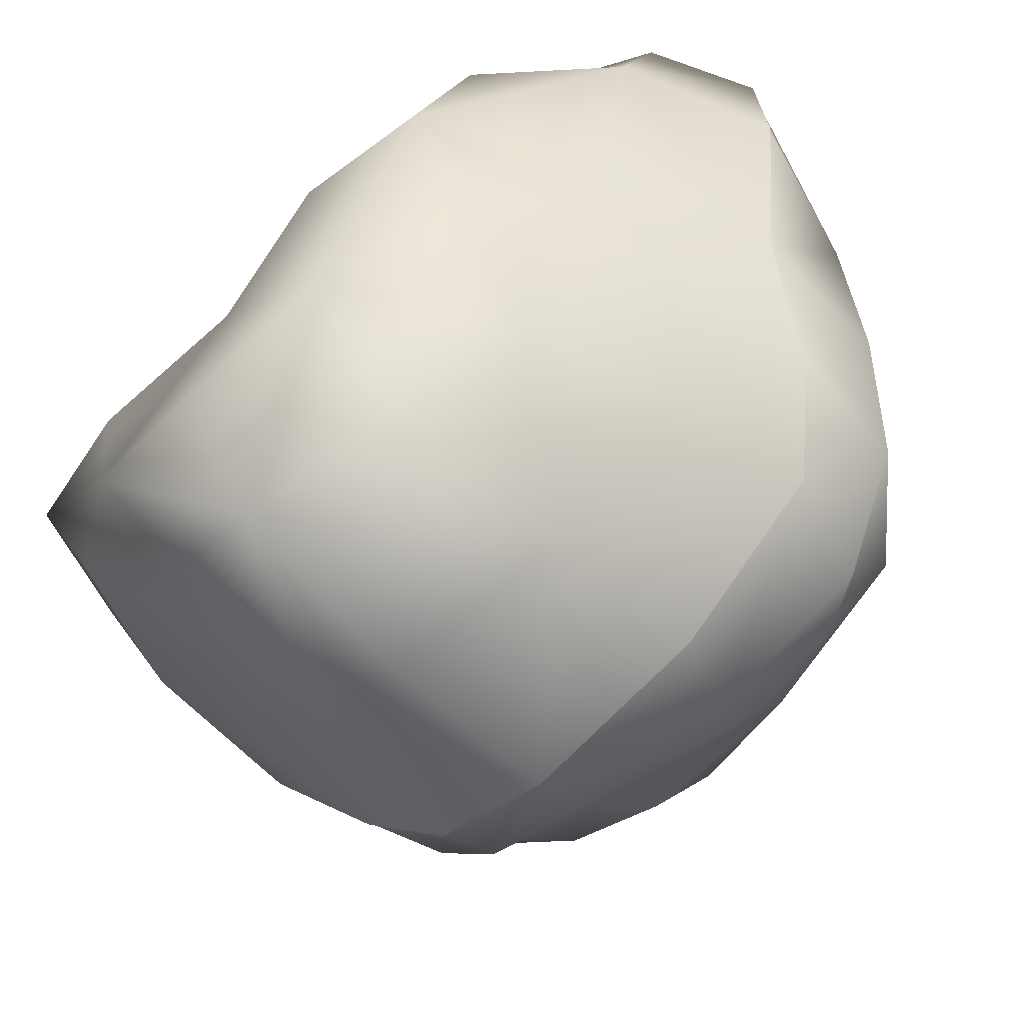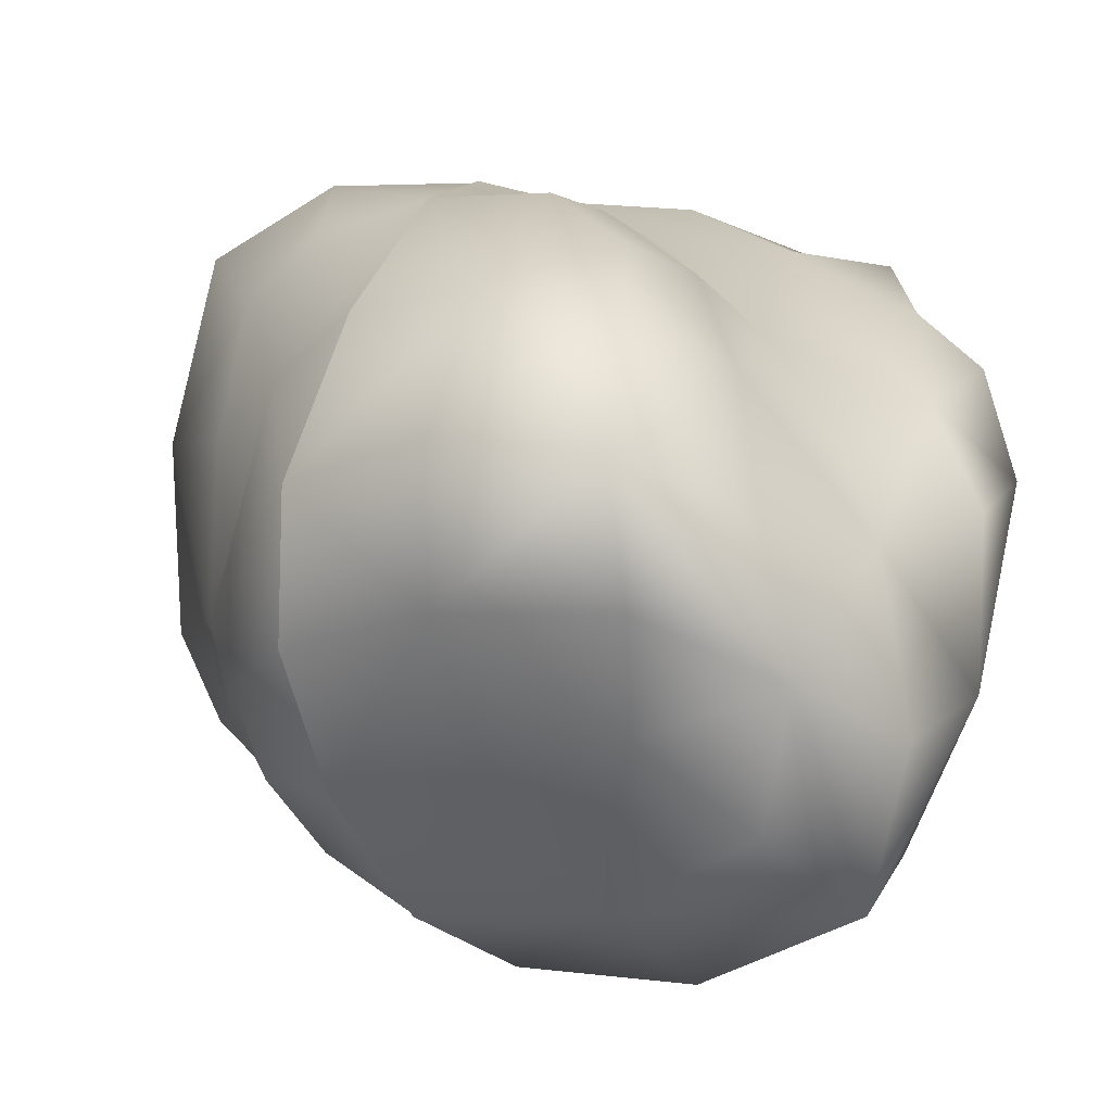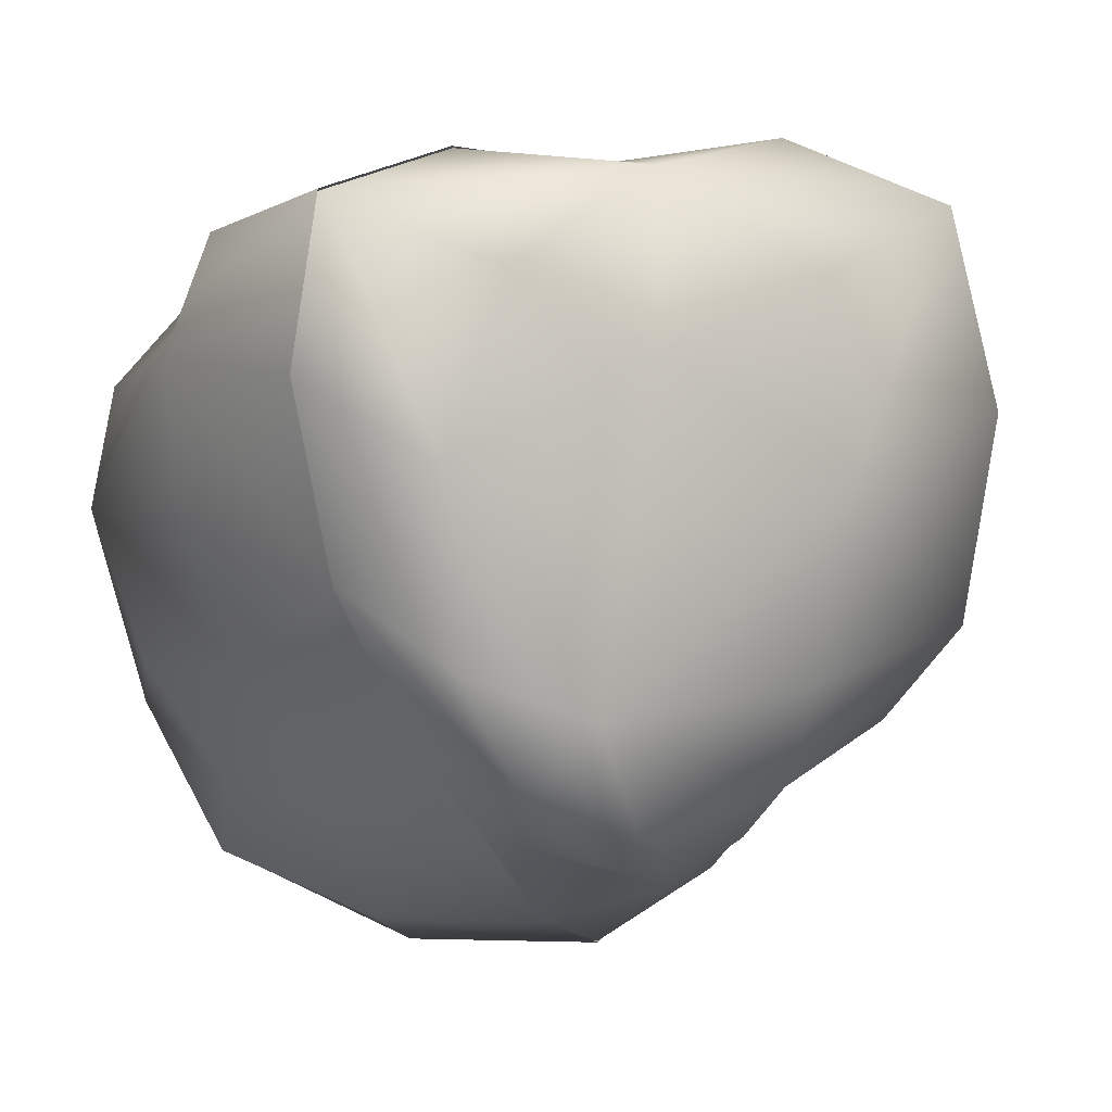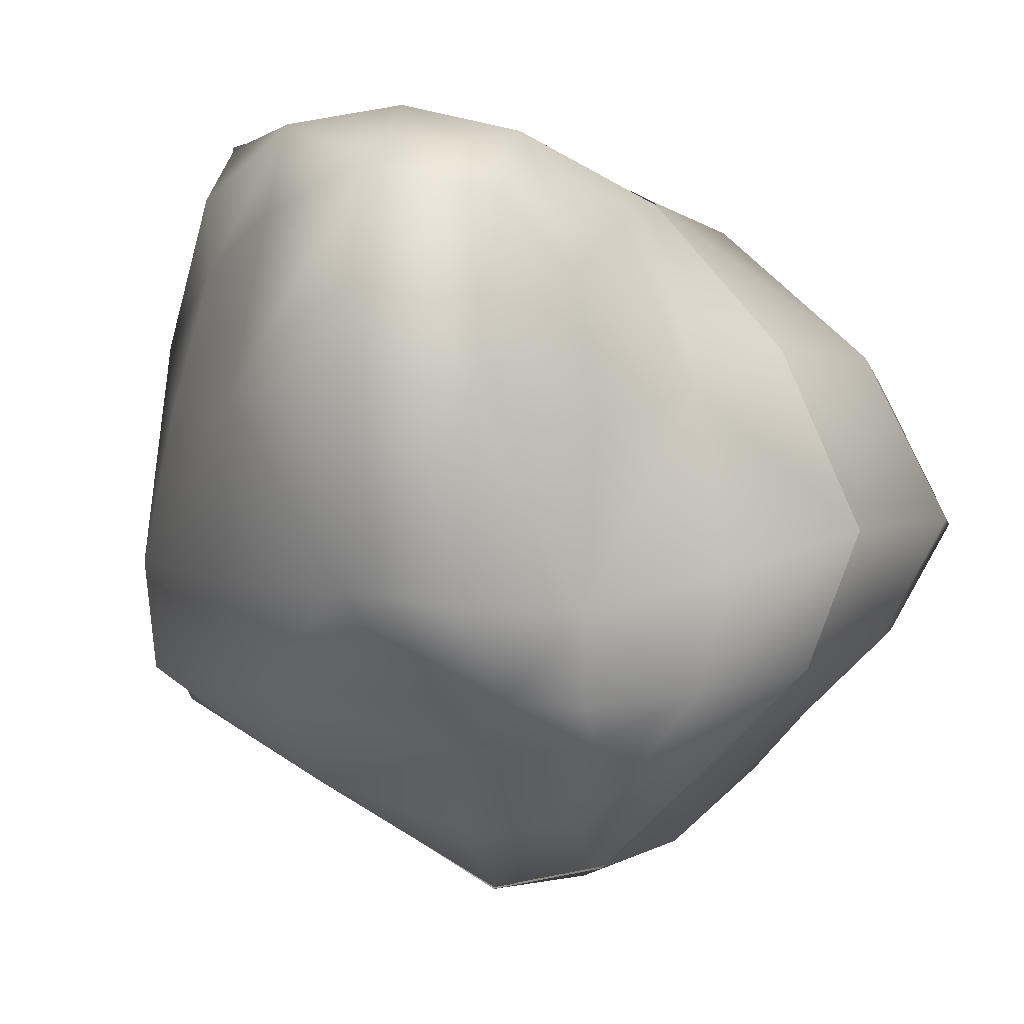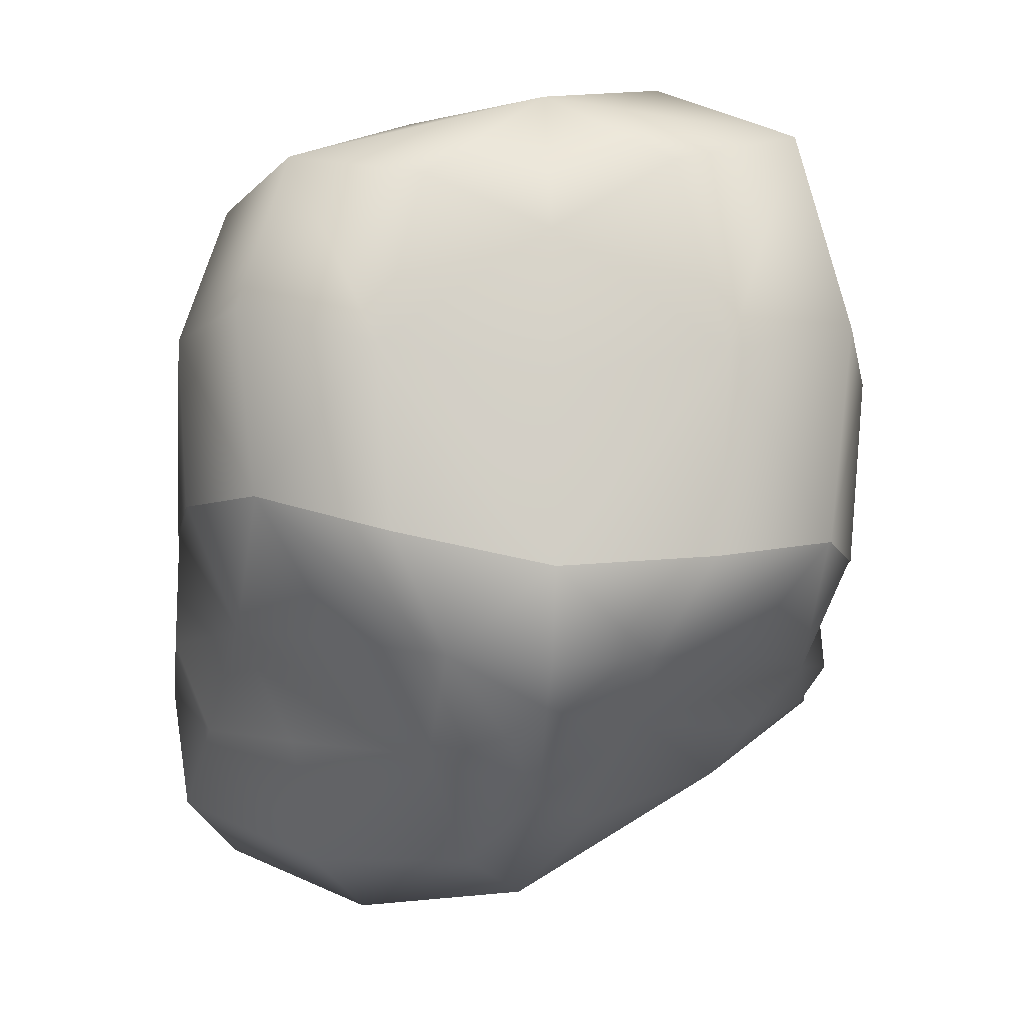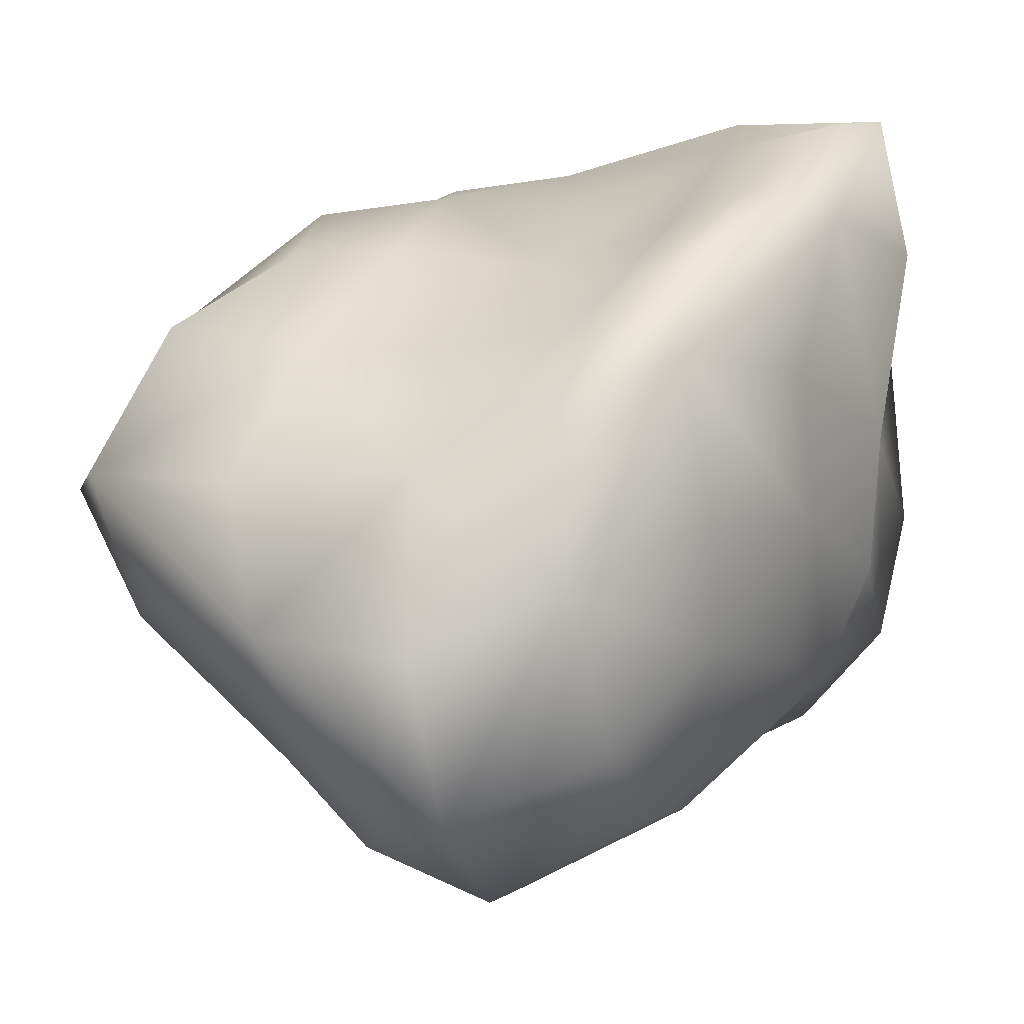
<metadata>
{"format":"obj","ext":"obj","renderer":"f3d","projection":"perspective","resolution":1024,"background":"white","views":[{"elev":-54.7,"azim":-140.2,"up":"+Z"},{"elev":-11.9,"azim":126.3,"up":"+Z"},{"elev":13.7,"azim":-68.9,"up":"+Z"},{"elev":4.4,"azim":29.5,"up":"+Z"},{"elev":-3.5,"azim":128.4,"up":"+Y"},{"elev":-12.0,"azim":-173.1,"up":"+Z"}]}
</metadata>
<code>
g ckGlowA_Lod1_01
v -55.33 62.68 -48.6
v -55.48 82.75 -22.01
v -24.11 100.8 -41.51
v -31.83 76.09 -75.56
v -50.6 98.81 13.88
v -22.2 104.5 0.1087
v 12.05 96.35 -12.05
v 11.77 103.2 -56.1
v 5.884 87.65 -93.01
v -65.1 65.1 65.1
v -45.43 58.17 58.17
v -31.36 86.44 31.36
v -58.17 86.88 45.43
v -13.88 50.6 50.6
v -0.1087 77.07 22.2
v 48.6 55.33 55.33
v 75.56 72.97 31.83
v 41.51 78.93 24.11
v 22.01 55.48 55.48
v 93.01 80 -5.884
v 56.1 93.02 -11.77
v 58.37 61.9 -58.37
v 35.61 79.39 -78.25
v 48.77 96.28 -48.77
v 78.25 74.83 -35.61
v -61.9 -51.02 -51.02
v -25.74 -57.64 -57.64
v -33.01 -69.76 -41.59
v -79.39 -50.98 -41.58
v 18.35 -55.96 -55.96
v 15.77 -79.79 -38.34
v 11.5 -99.78 -11.5
v -39.96 -78.42 -14.36
v -87.65 -44.81 -14.29
v 51.8 -51.8 -51.8
v 54.34 -58.9 -41.7
v 39.86 -74.27 -39.86
v 41.7 -54.34 -54.34
v 55.96 -63.61 -18.35
v 38.34 -89.94 -15.77
v 51.02 -58.37 61.9
v 41.58 -78.25 79.39
v 41.59 -91.62 33.01
v 57.64 -60.76 25.74
v 14.29 -93.01 87.65
v 14.36 -105.9 39.96
v -62.68 -48.6 62.68
v -76.09 -46.85 25.86
v -31.28 -84.11 31.28
v -25.86 -75.56 76.09
v -55.33 62.68 -48.6
v -31.83 76.09 -75.56
v -40.14 31.28 -84.11
v -72.97 25.86 -46.85
v 5.884 87.65 -93.01
v 1.205 39.96 -105.9
v 1.461 -11.5 -99.78
v -42.78 -14.36 -78.42
v -80 -14.29 -44.81
v 58.37 61.9 -58.37
v 60.76 25.74 -60.76
v 32.73 33.01 -91.62
v 35.61 79.39 -78.25
v 63.61 -18.35 -63.61
v 35.52 -15.77 -89.94
v 39.38 -39.86 -74.27
v 58.9 -41.7 -58.9
v 10.38 -38.34 -79.79
v -74.83 -41.58 -50.98
v -33.49 -41.59 -69.76
v 91.62 33.49 -32.73
v 60.76 25.74 -60.76
v 105.9 42.78 -1.205
v 99.78 -1.461 -1.461
v 89.94 -10.38 -35.52
v 63.61 -18.35 -63.61
v 46.85 31.83 72.97
v 84.11 40.14 40.14
v 44.81 -5.884 80
v 78.42 -1.205 42.78
v 51.02 -58.37 61.9
v 57.64 -60.76 25.74
v 69.76 -32.73 33.49
v 50.98 -35.61 74.83
v 55.96 -63.61 -18.35
v 79.79 -35.52 -10.38
v 51.8 -51.8 -51.8
v 58.9 -41.7 -58.9
v 74.27 -39.38 -39.38
v 54.34 -58.9 -41.7
v 14.63 24.11 78.93
v 46.85 31.83 72.97
v -18.43 22.2 77.07
v -13.49 -12.05 96.35
v 17.87 -11.77 93.02
v 44.81 -5.884 80
v -86.88 45.43 86.88
v -58.24 31.36 86.44
v -98.81 13.88 98.81
v -60.42 0.1087 104.5
v -62.68 -48.6 62.68
v -25.86 -75.56 76.09
v -42.6 -41.51 100.8
v -82.75 -22.01 82.75
v 14.29 -93.01 87.65
v 1.211 -56.1 103.2
v 51.02 -58.37 61.9
v 50.98 -35.61 74.83
v 30.27 -48.77 96.28
v 41.58 -78.25 79.39
v -65.1 65.1 65.1
v -58.17 86.88 45.43
v -86.44 58.24 58.24
v -86.88 45.43 86.88
v -50.6 98.81 13.88
v -77.07 60.42 18.43
v -96.35 13.49 13.49
v -104.5 18.43 60.42
v -98.81 13.88 98.81
v -55.33 62.68 -48.6
v -72.97 25.86 -46.85
v -78.93 42.6 -14.63
v -55.48 82.75 -22.01
v -80 -14.29 -44.81
v -93.02 -1.211 -17.87
v -96.28 -30.27 -30.27
v -74.83 -41.58 -50.98
v -103.2 -17.87 -1.211
v -82.75 -22.01 82.75
v -100.8 -14.63 42.6
f 43 42 45
f 42 43 41
f 44 41 43
f 46 43 45
f 43 46 32
f 49 32 46
f 49 46 45
f 43 39 44
f 39 43 40
f 32 40 43
f 40 32 37
f 31 37 32
f 35 36 37
f 39 37 36
f 37 39 40
f 49 47 48
f 47 49 50
f 45 50 49
f 64 67 66
f 35 66 67
f 66 35 38
f 37 38 35
f 38 37 30
f 31 30 37
f 30 31 28
f 32 28 31
f 28 32 33
f 49 33 32
f 33 49 34
f 48 34 49
f 34 48 130
f 47 130 48
f 130 47 129
f 66 38 30
f 28 33 34
f 66 65 64
f 28 27 30
f 130 129 119
f 130 128 34
f 61 64 62
f 65 62 64
f 62 65 57
f 66 57 65
f 57 66 68
f 30 68 66
f 68 30 70
f 27 70 30
f 70 27 26
f 28 26 27
f 26 28 29
f 34 29 28
f 29 34 126
f 128 126 34
f 126 128 117
f 130 117 128
f 117 130 118
f 119 118 130
f 57 68 70
f 126 26 29
f 26 126 127
f 26 69 70
f 60 61 62
f 57 56 62
f 62 63 60
f 63 62 55
f 56 55 62
f 55 56 53
f 57 53 56
f 53 57 58
f 70 58 57
f 58 70 59
f 69 59 70
f 53 59 54
f 59 53 58
f 53 54 51
f 51 52 53
f 55 53 52
f 113 117 118
f 117 113 116
f 126 124 127
f 124 126 125
f 117 125 126
f 125 117 122
f 116 122 117
f 122 116 115
f 113 115 116
f 115 113 112
f 111 112 113
f 120 121 122
f 124 122 121
f 122 124 125
f 115 123 122
f 120 122 123
f 118 119 113
f 114 113 119
f 113 114 111
f 88 76 89
f 75 89 76
f 89 75 74
f 71 74 75
f 74 71 73
f 20 73 71
f 73 20 78
f 17 78 20
f 78 17 16
f 18 16 17
f 16 18 19
f 14 19 18
f 19 14 91
f 93 91 14
f 91 93 94
f 98 94 93
f 94 98 100
f 99 100 98
f 91 16 19
f 16 91 92
f 18 20 21
f 20 18 17
f 78 74 73
f 74 78 80
f 98 14 11
f 14 98 93
f 103 94 100
f 94 103 106
f 100 99 103
f 104 103 99
f 103 104 101
f 91 96 92
f 96 91 95
f 94 95 91
f 95 94 109
f 106 109 94
f 109 106 105
f 103 105 106
f 105 103 102
f 101 102 103
f 107 108 109
f 96 109 108
f 109 96 95
f 105 110 109
f 107 109 110
f 89 85 90
f 85 89 86
f 74 86 89
f 86 74 83
f 80 83 74
f 83 80 79
f 78 79 80
f 79 78 77
f 16 77 78
f 81 82 83
f 85 83 82
f 83 85 86
f 79 84 83
f 81 83 84
f 89 87 88
f 87 89 90
f 98 97 99
f 97 98 10
f 11 10 98
f 10 11 12
f 14 12 11
f 12 14 15
f 18 15 14
f 15 18 7
f 21 7 18
f 7 21 24
f 20 24 21
f 24 20 25
f 71 25 20
f 25 71 22
f 72 22 71
f 12 7 6
f 7 12 15
f 24 22 23
f 22 24 25
f 23 9 24
f 8 24 9
f 24 8 7
f 3 7 8
f 7 3 6
f 5 6 3
f 6 5 12
f 13 12 5
f 12 13 10
f 3 9 4
f 9 3 8
f 3 2 5
f 2 3 1
f 4 1 3
f 71 76 72
f 76 71 75
v -55.6 62.99 -48.85
v -55.75 83.16 -22.12
v -24.23 101.3 -41.72
v -31.99 76.47 -75.94
v -50.85 99.3 13.95
v -22.31 105.1 0.1092
v 12.11 96.84 -12.11
v 11.83 103.7 -56.38
v 5.913 88.09 -93.48
v -65.42 65.42 65.42
v -45.66 58.46 58.46
v -31.52 86.87 31.52
v -58.46 87.32 45.66
v -13.95 50.85 50.85
v -0.1092 77.46 22.31
v 48.85 55.6 55.6
v 75.94 73.33 31.99
v 41.72 79.33 24.23
v 22.12 55.75 55.75
v 93.48 80.4 -5.913
v 56.38 93.48 -11.83
v 58.67 62.21 -58.67
v 35.79 79.79 -78.64
v 49.01 96.77 -49.01
v 78.64 75.21 -35.79
v -40.34 31.44 -84.53
v -73.33 25.99 -47.08
v 1.211 40.16 -106.4
v 1.469 -11.56 -100.3
v -42.99 -14.44 -78.81
v -80.4 -14.37 -45.03
v 61.06 25.87 -61.06
v 32.89 33.17 -92.08
v 63.93 -18.44 -63.93
v 35.7 -15.85 -90.39
v 92.08 33.66 -32.89
v 106.4 42.99 -1.211
v 100.3 -1.469 -1.469
v 90.39 -10.43 -35.7
v 47.08 31.99 73.33
v 84.53 40.34 40.34
v 45.03 -5.913 80.4
v 78.81 -1.211 42.99
v 14.7 24.23 79.33
v -18.53 22.31 77.46
v -13.56 -12.11 96.84
v 17.96 -11.83 93.48
v -87.32 45.66 87.32
v -58.53 31.52 86.87
v -99.3 13.95 99.3
v -60.73 0.1092 105.1
v -86.87 58.53 58.53
v -77.46 60.73 18.53
v -96.84 13.56 13.56
v -105.1 18.53 60.73
v -79.33 42.82 -14.7
v -93.48 -1.217 -17.96
f 174 177 172
f 174 149 144
f 142 141 144
f 142 136 135
f 171 173 168
f 173 171 172
f 170 172 171
f 172 170 174
f 146 174 170
f 174 146 149
f 148 149 146
f 149 148 144
f 145 144 148
f 144 145 142
f 137 142 145
f 142 137 136
f 133 136 137
f 136 133 135
f 132 135 133
f 135 132 186
f 131 186 132
f 186 131 157
f 148 137 145
f 137 148 151
f 133 131 132
f 131 133 134
f 186 157 161
f 186 183 135
f 134 156 131
f 156 134 139
f 133 139 134
f 139 133 138
f 137 138 133
f 138 137 154
f 151 154 137
f 154 151 150
f 148 150 151
f 150 148 147
f 146 147 148
f 147 146 171
f 170 171 146
f 156 157 131
f 157 156 161
f 160 161 156
f 154 139 138
f 139 154 153
f 171 150 147
f 150 171 167
f 156 159 160
f 159 156 158
f 139 158 156
f 158 139 163
f 153 163 139
f 163 153 152
f 154 152 153
f 152 154 155
f 150 155 154
f 155 150 166
f 167 166 150
f 166 167 168
f 171 168 167
f 166 152 155
f 152 166 162
f 168 169 166
f 164 166 169
f 166 164 162
f 163 162 164
f 162 163 152
f 163 159 158
f 159 163 165
f 164 165 163
f 174 176 177
f 176 174 175
f 144 175 174
f 175 144 179
f 141 179 144
f 179 141 140
f 142 140 141
f 140 142 143
f 135 143 142
f 143 135 182
f 183 182 135
f 182 183 184
f 186 184 183
f 184 186 187
f 161 187 186
f 179 176 175
f 176 179 181
f 143 182 140
f 178 140 182
f 140 178 179
f 180 179 178
f 179 180 181
f 184 185 182
f 180 182 185
f 182 180 178

</code>
